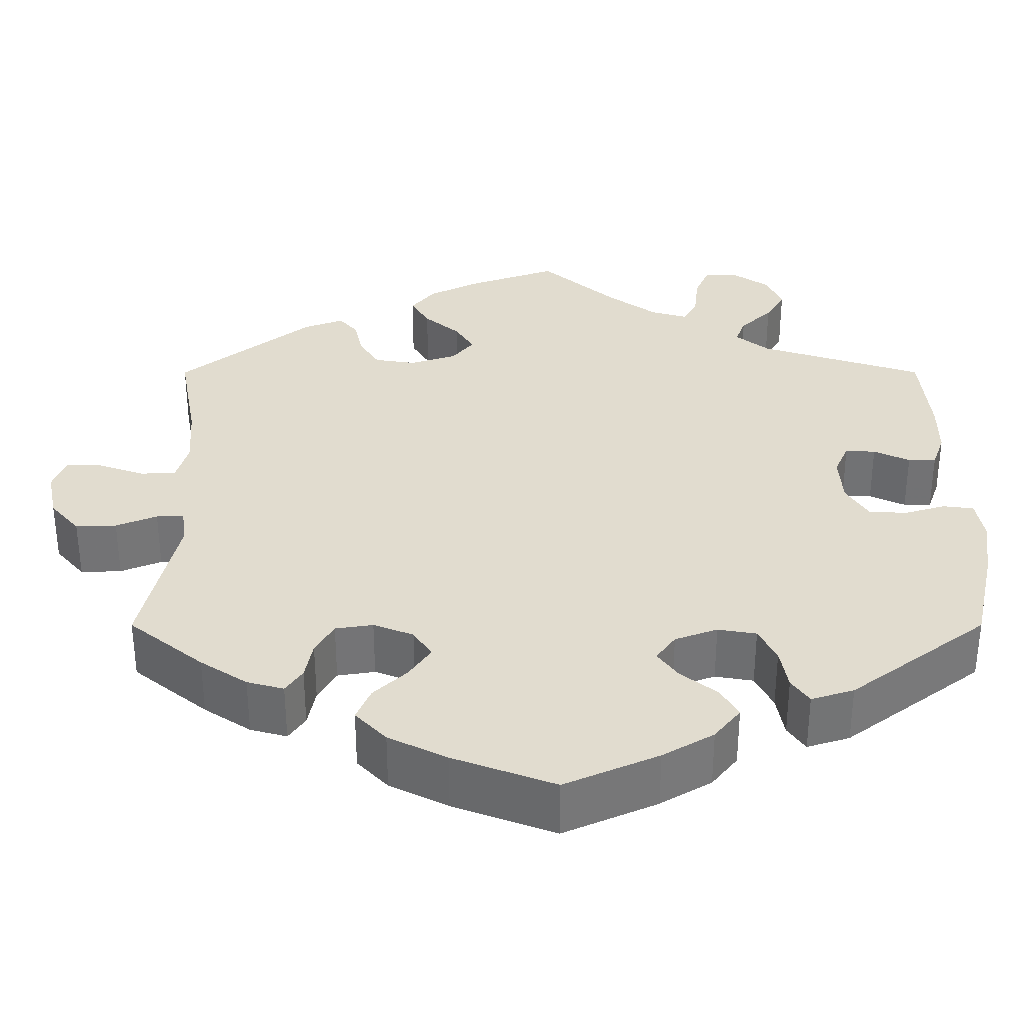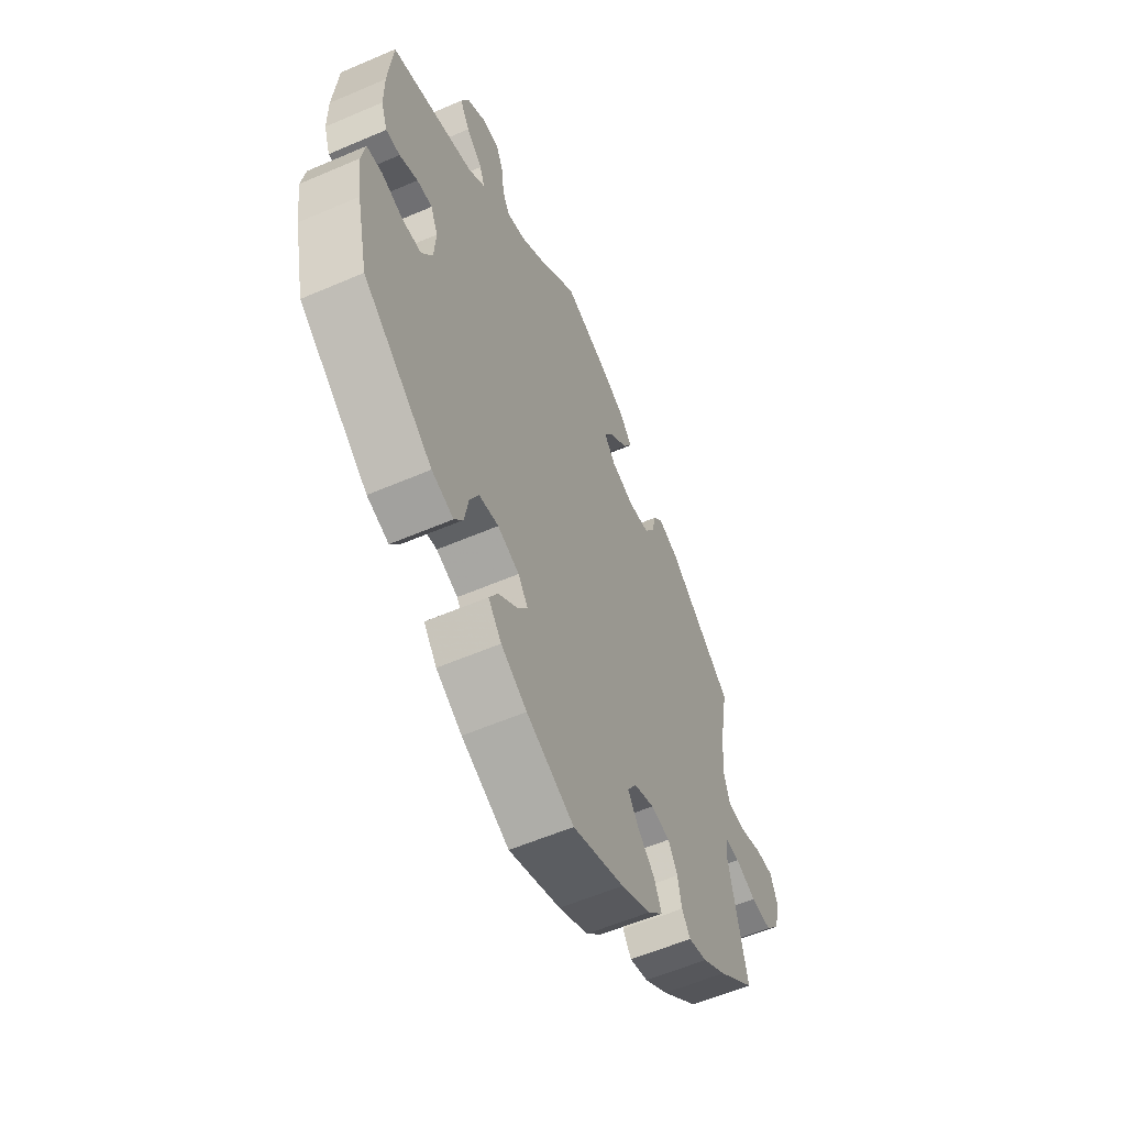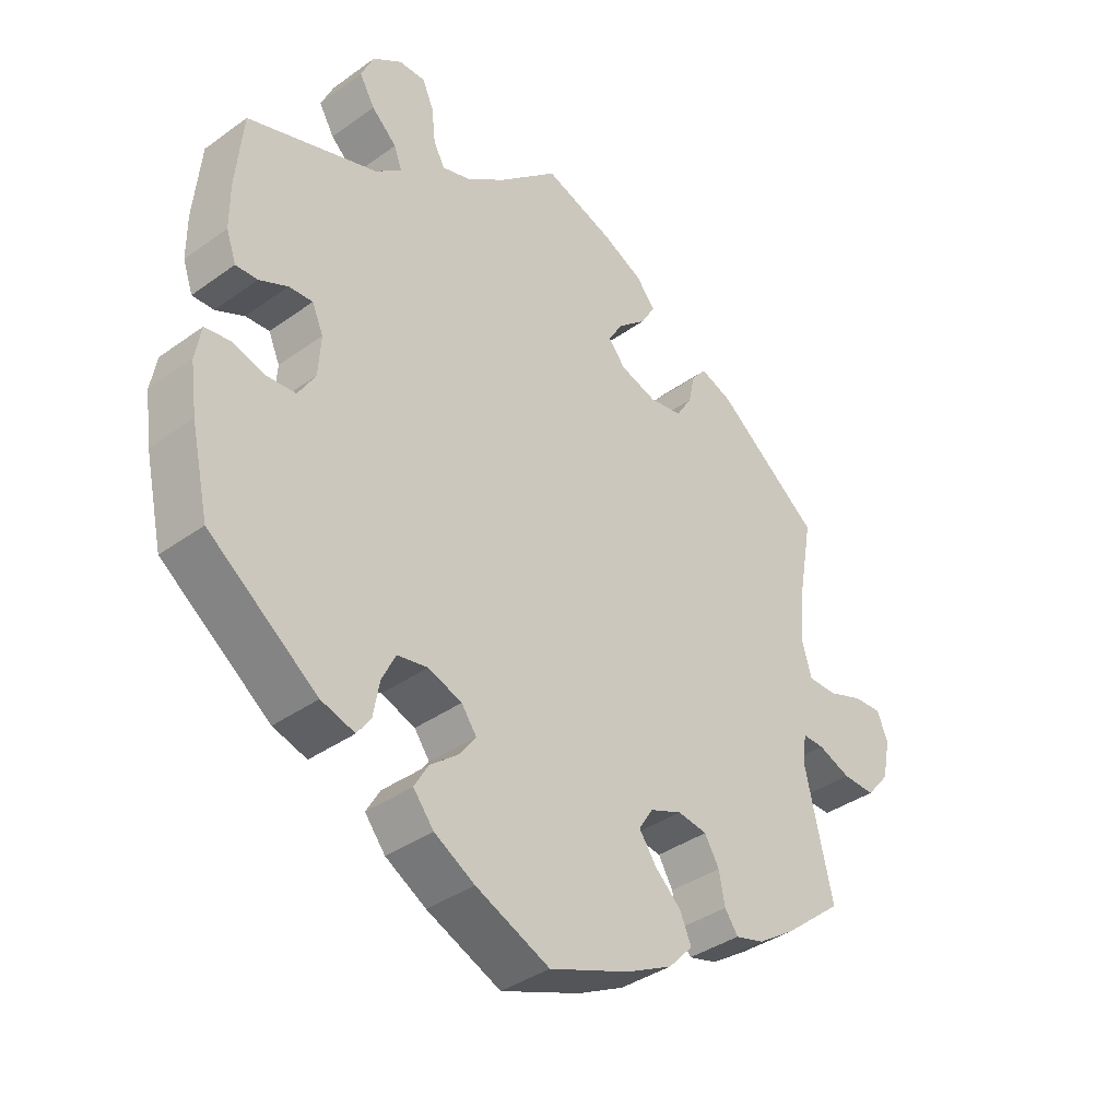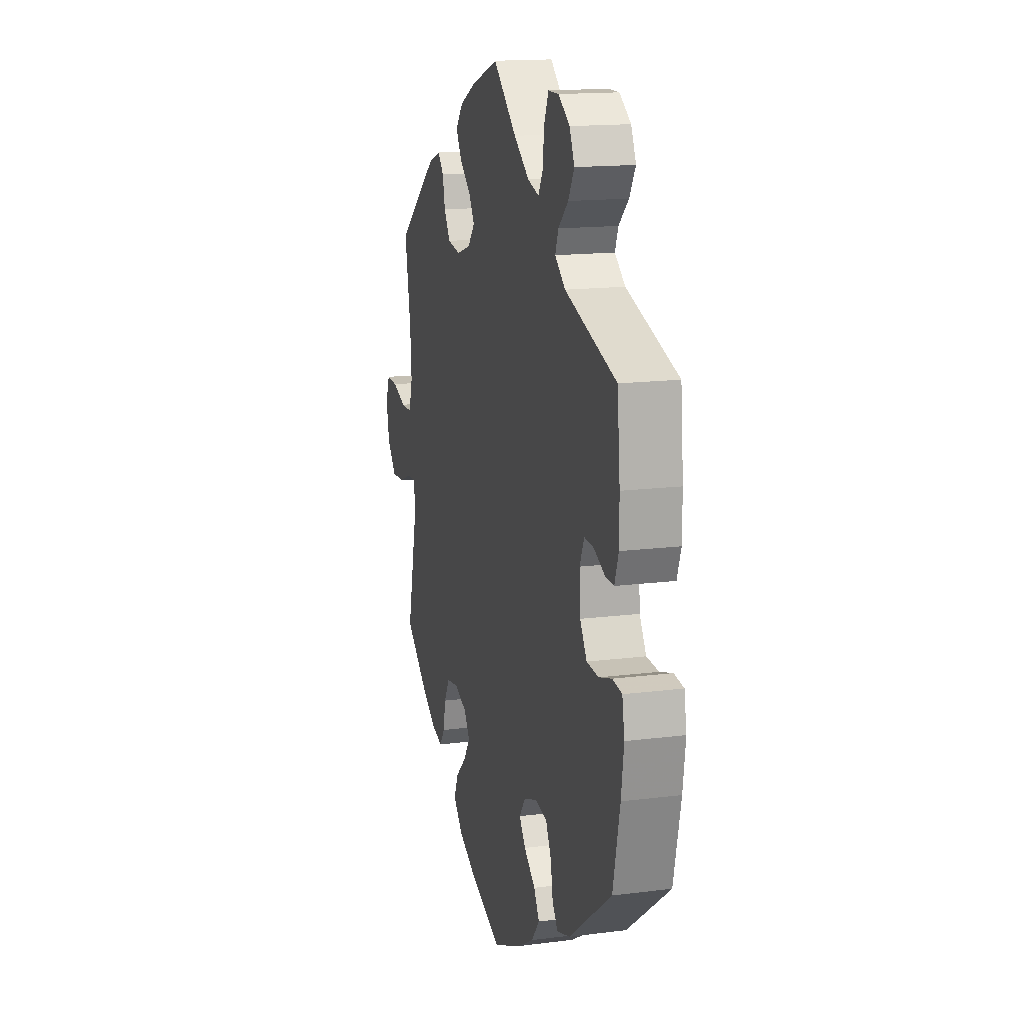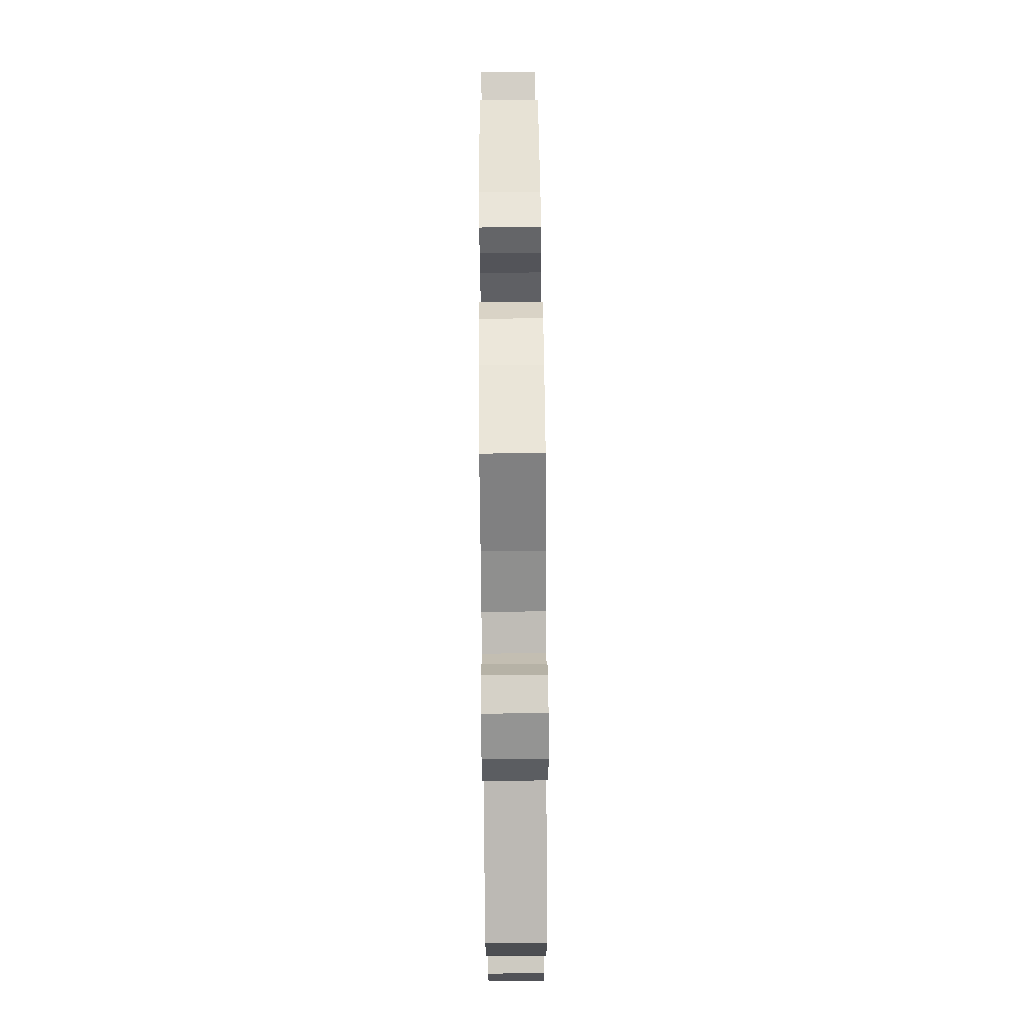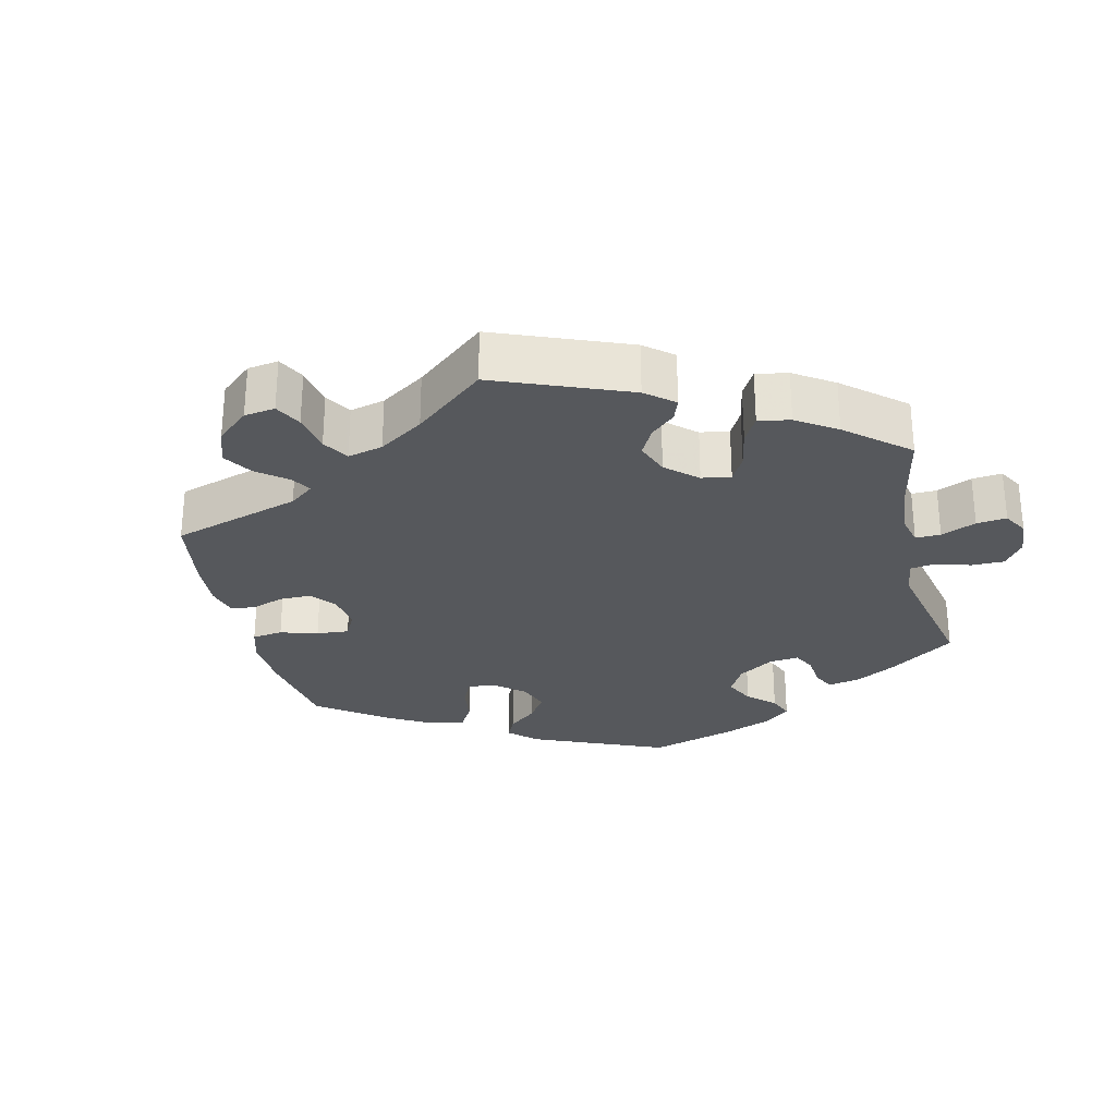
<metadata>
{"format":"obj","ext":"obj","renderer":"f3d","projection":"perspective","resolution":1024,"background":"white","views":[{"elev":-55.8,"azim":-0.0,"up":"+Z"},{"elev":-57.5,"azim":114.1,"up":"+Z"},{"elev":-37.5,"azim":132.6,"up":"+Z"},{"elev":15.5,"azim":74.9,"up":"+Z"},{"elev":78.7,"azim":89.5,"up":"+Z"},{"elev":-28.2,"azim":-46.8,"up":"+Y"}]}
</metadata>
<code>
v 0.511 0.07 0.176
v 0.511 0.07 0.11
v 0.496 0.07 0.067
v 0.463 0.07 0.068
v 0.42 0.07 0.088
v 0.384 0.07 0.09
v 0.367 0.07 0.051
v 0.371 0.07 -0.009
v 0.397 0.07 -0.051
v 0.443 0.07 -0.054
v 0.492 0.07 -0.039
v 0.529 0.07 -0.044
v 0.538 0.07 -0.094
v 0.528 0.07 -0.167
v 0.501 0.07 -0.289
v 0.337 0.07 -0.413
v 0.286 0.07 -0.429
v 0.265 0.07 -0.399
v 0.256 0.07 -0.348
v 0.235 0.07 -0.306
v 0.189 0.07 -0.298
v 0.138 0.07 -0.317
v 0.115 0.07 -0.349
v 0.139 0.07 -0.382
v 0.183 0.07 -0.417
v 0.204 0.07 -0.453
v 0.173 0.07 -0.492
v 0.112 0.07 -0.528
v 0 0.07 -0.578
v -0.122 0.07 -0.532
v -0.192 0.07 -0.497
v -0.229 0.07 -0.458
v -0.212 0.07 -0.418
v -0.172 0.07 -0.38
v -0.146 0.07 -0.342
v -0.168 0.07 -0.308
v -0.216 0.07 -0.289
v -0.261 0.07 -0.296
v -0.283 0.07 -0.334
v -0.292 0.07 -0.381
v -0.312 0.07 -0.41
v -0.356 0.07 -0.398
v -0.412 0.07 -0.361
v -0.501 0.07 -0.289
v -0.459 0.07 -0.104
v -0.465 0.07 -0.061
v -0.498 0.07 -0.062
v -0.547 0.07 -0.082
v -0.596 0.07 -0.084
v -0.631 0.07 -0.043
v -0.643 0.07 0.016
v -0.627 0.07 0.057
v -0.584 0.07 0.055
v -0.53 0.07 0.036
v -0.487 0.07 0.037
v -0.473 0.07 0.086
v -0.478 0.07 0.161
v -0.501 0.07 0.288
v -0.343 0.07 0.413
v -0.295 0.07 0.431
v -0.273 0.07 0.405
v -0.263 0.07 0.36
v -0.239 0.07 0.322
v -0.189 0.07 0.314
v -0.134 0.07 0.332
v -0.108 0.07 0.364
v -0.13 0.07 0.4
v -0.173 0.07 0.437
v -0.195 0.07 0.474
v -0.166 0.07 0.509
v -0.106 0.07 0.539
v 0 0.07 0.577
v 0.09 0.07 0.498
v 0.149 0.07 0.455
v 0.193 0.07 0.442
v 0.21 0.07 0.473
v 0.216 0.07 0.526
v 0.233 0.07 0.565
v 0.273 0.07 0.565
v 0.317 0.07 0.535
v 0.336 0.07 0.493
v 0.313 0.07 0.453
v 0.275 0.07 0.417
v 0.263 0.07 0.385
v 0.303 0.07 0.353
v 0.5 0.07 0.289
v 0.511 0 0.176
v 0.511 0 0.11
v 0.496 0 0.067
v 0.463 0 0.068
v 0.42 0 0.088
v 0.384 0 0.09
v 0.367 0 0.051
v 0.371 0 -0.009
v 0.397 0 -0.051
v 0.443 0 -0.054
v 0.492 0 -0.039
v 0.529 0 -0.044
v 0.538 0 -0.094
v 0.528 0 -0.167
v 0.501 0 -0.289
v 0.337 0 -0.413
v 0.286 0 -0.429
v 0.265 0 -0.399
v 0.256 0 -0.348
v 0.235 0 -0.306
v 0.189 0 -0.298
v 0.138 0 -0.317
v 0.115 0 -0.349
v 0.139 0 -0.382
v 0.183 0 -0.417
v 0.204 0 -0.453
v 0.173 0 -0.492
v 0.112 0 -0.528
v 0 0 -0.578
v -0.122 0 -0.532
v -0.192 0 -0.497
v -0.229 0 -0.458
v -0.212 0 -0.418
v -0.172 0 -0.38
v -0.146 0 -0.342
v -0.168 0 -0.308
v -0.216 0 -0.289
v -0.261 0 -0.296
v -0.283 0 -0.334
v -0.292 0 -0.381
v -0.312 0 -0.41
v -0.356 0 -0.398
v -0.412 0 -0.361
v -0.501 0 -0.289
v -0.459 0 -0.104
v -0.465 0 -0.061
v -0.498 0 -0.062
v -0.547 0 -0.082
v -0.596 0 -0.084
v -0.631 0 -0.043
v -0.643 0 0.016
v -0.627 0 0.057
v -0.584 0 0.055
v -0.53 0 0.036
v -0.487 0 0.037
v -0.473 0 0.086
v -0.478 0 0.161
v -0.501 0 0.288
v -0.343 0 0.413
v -0.295 0 0.431
v -0.273 0 0.405
v -0.263 0 0.36
v -0.239 0 0.322
v -0.189 0 0.314
v -0.134 0 0.332
v -0.108 0 0.364
v -0.13 0 0.4
v -0.173 0 0.437
v -0.195 0 0.474
v -0.166 0 0.509
v -0.106 0 0.539
v 0 0 0.577
v 0.09 0 0.498
v 0.149 0 0.455
v 0.193 0 0.442
v 0.21 0 0.473
v 0.216 0 0.526
v 0.233 0 0.565
v 0.273 0 0.565
v 0.317 0 0.535
v 0.336 0 0.493
v 0.313 0 0.453
v 0.275 0 0.417
v 0.263 0 0.385
v 0.303 0 0.353
v 0.5 0 0.289
f 85 86 1 2
f 84 85 2 3
f 80 81 82 83
f 80 83 84
f 79 80 84
f 76 77 78 79
f 75 76 79 84
f 74 75 84 3
f 70 71 72 73
f 67 68 69 70
f 66 67 70 73
f 65 66 73 74
f 59 60 61 62
f 57 58 59 62
f 56 57 62 63
f 55 56 63 64
f 51 52 53 54
f 51 54 55
f 50 51 55
f 47 48 49 50
f 46 47 50 55
f 42 43 44 45
f 42 45 46
f 39 40 41 42
f 38 39 42 46
f 37 38 46 55
f 31 32 33 34
f 31 34 35
f 30 31 35
f 29 30 35
f 28 29 35
f 27 28 35 36
f 24 25 26 27
f 23 24 27 36
f 16 17 18 19
f 16 19 20
f 15 16 20
f 14 15 20 21
f 10 11 12 13
f 9 10 13 14
f 74 3 4 5
f 65 74 5 6
f 22 23 36 37
f 9 14 21 22
f 8 9 22 37
f 7 8 37 55
f 55 64 65
f 6 7 55 65
f 88 87 172 171
f 89 88 171 170
f 169 168 167 166
f 170 169 166
f 170 166 165
f 165 164 163 162
f 170 165 162 161
f 89 170 161 160
f 159 158 157 156
f 156 155 154 153
f 159 156 153 152
f 160 159 152 151
f 148 147 146 145
f 148 145 144 143
f 149 148 143 142
f 150 149 142 141
f 140 139 138 137
f 141 140 137
f 141 137 136
f 136 135 134 133
f 141 136 133 132
f 131 130 129 128
f 132 131 128
f 128 127 126 125
f 132 128 125 124
f 141 132 124 123
f 120 119 118 117
f 121 120 117
f 121 117 116
f 121 116 115
f 121 115 114
f 122 121 114 113
f 113 112 111 110
f 122 113 110 109
f 105 104 103 102
f 106 105 102
f 106 102 101
f 107 106 101 100
f 99 98 97 96
f 100 99 96 95
f 91 90 89 160
f 92 91 160 151
f 123 122 109 108
f 108 107 100 95
f 123 108 95 94
f 141 123 94 93
f 151 150 141
f 151 141 93 92
f 1 87 88 2
f 2 88 89 3
f 3 89 90 4
f 4 90 91 5
f 5 91 92 6
f 6 92 93 7
f 7 93 94 8
f 8 94 95 9
f 9 95 96 10
f 10 96 97 11
f 11 97 98 12
f 12 98 99 13
f 13 99 100 14
f 14 100 101 15
f 15 101 102 16
f 16 102 103 17
f 17 103 104 18
f 18 104 105 19
f 19 105 106 20
f 20 106 107 21
f 21 107 108 22
f 22 108 109 23
f 23 109 110 24
f 24 110 111 25
f 25 111 112 26
f 26 112 113 27
f 27 113 114 28
f 28 114 115 29
f 29 115 116 30
f 30 116 117 31
f 31 117 118 32
f 32 118 119 33
f 33 119 120 34
f 34 120 121 35
f 35 121 122 36
f 36 122 123 37
f 37 123 124 38
f 38 124 125 39
f 39 125 126 40
f 40 126 127 41
f 41 127 128 42
f 42 128 129 43
f 43 129 130 44
f 44 130 131 45
f 45 131 132 46
f 46 132 133 47
f 47 133 134 48
f 48 134 135 49
f 49 135 136 50
f 50 136 137 51
f 51 137 138 52
f 52 138 139 53
f 53 139 140 54
f 54 140 141 55
f 55 141 142 56
f 56 142 143 57
f 57 143 144 58
f 58 144 145 59
f 59 145 146 60
f 60 146 147 61
f 61 147 148 62
f 62 148 149 63
f 63 149 150 64
f 64 150 151 65
f 65 151 152 66
f 66 152 153 67
f 67 153 154 68
f 68 154 155 69
f 69 155 156 70
f 70 156 157 71
f 71 157 158 72
f 72 158 159 73
f 73 159 160 74
f 74 160 161 75
f 75 161 162 76
f 76 162 163 77
f 77 163 164 78
f 78 164 165 79
f 79 165 166 80
f 80 166 167 81
f 81 167 168 82
f 82 168 169 83
f 83 169 170 84
f 84 170 171 85
f 85 171 172 86
f 86 172 87 1

</code>
